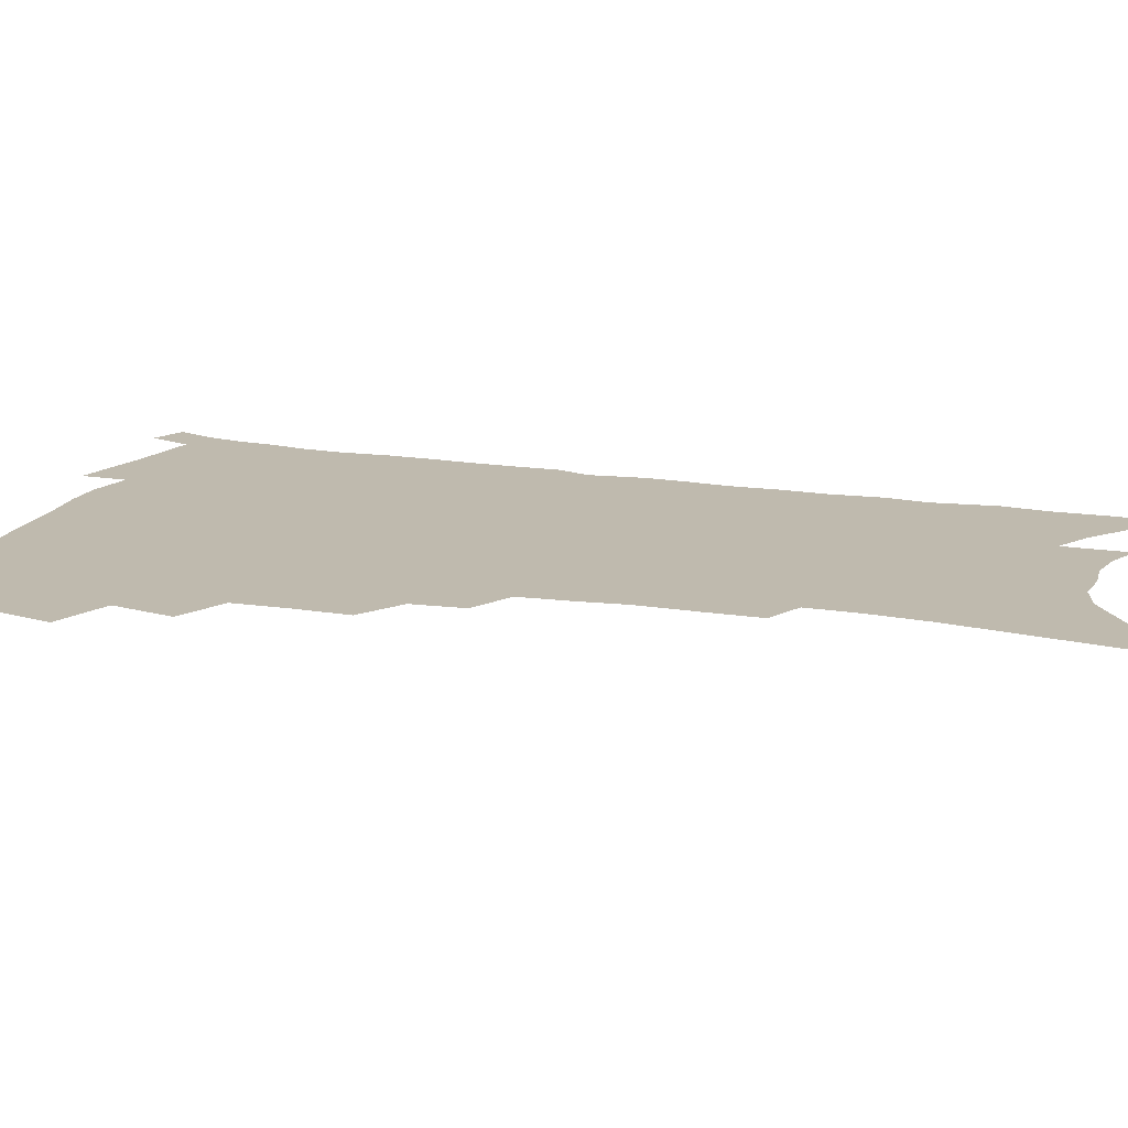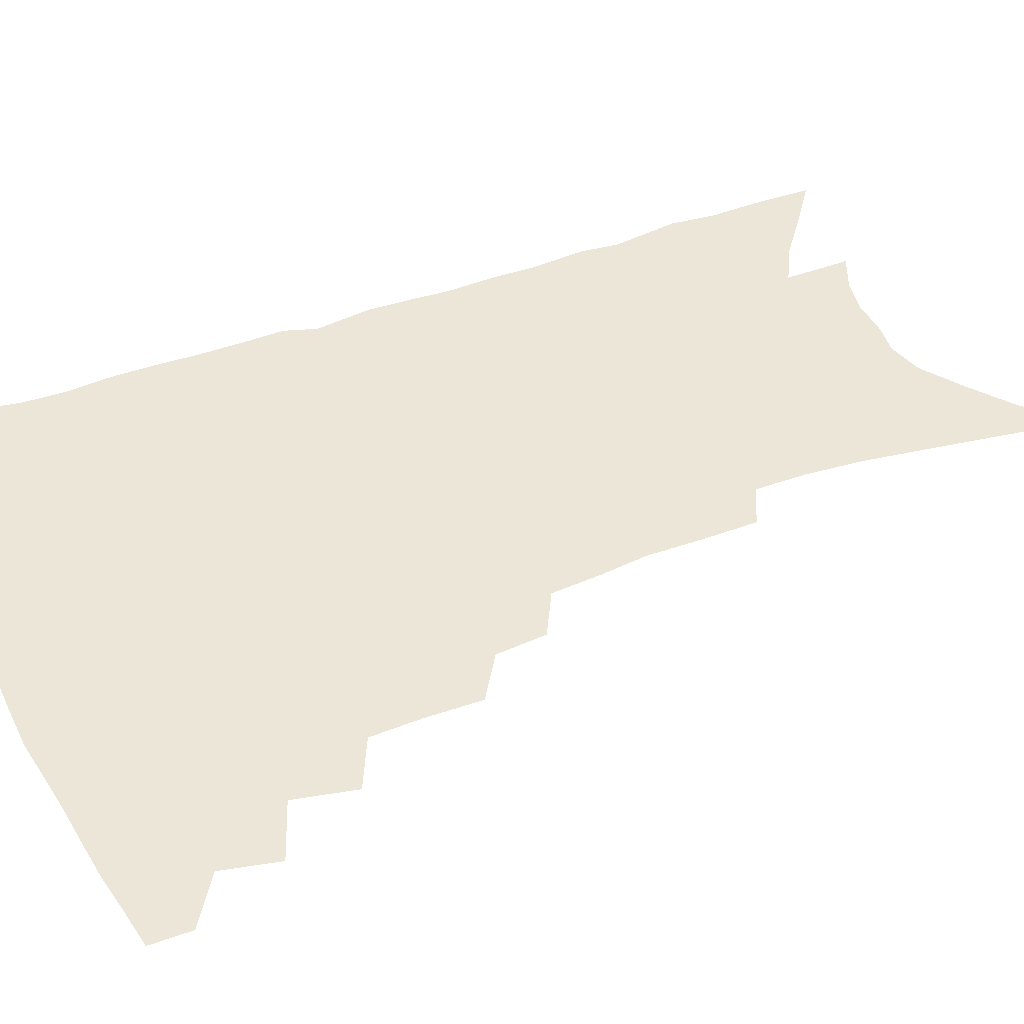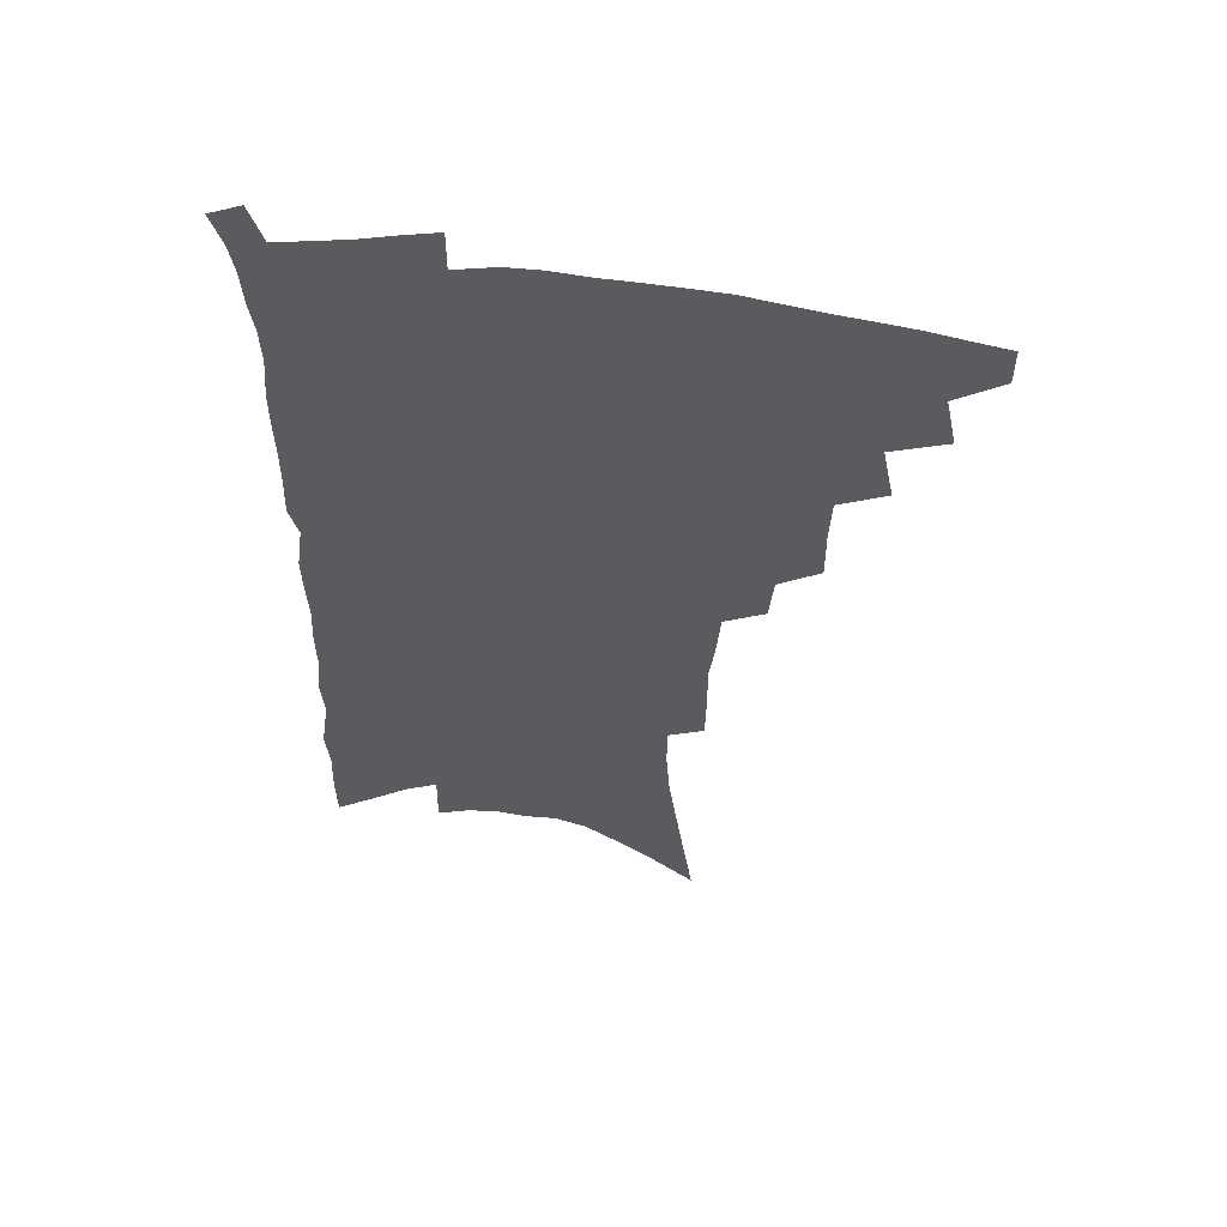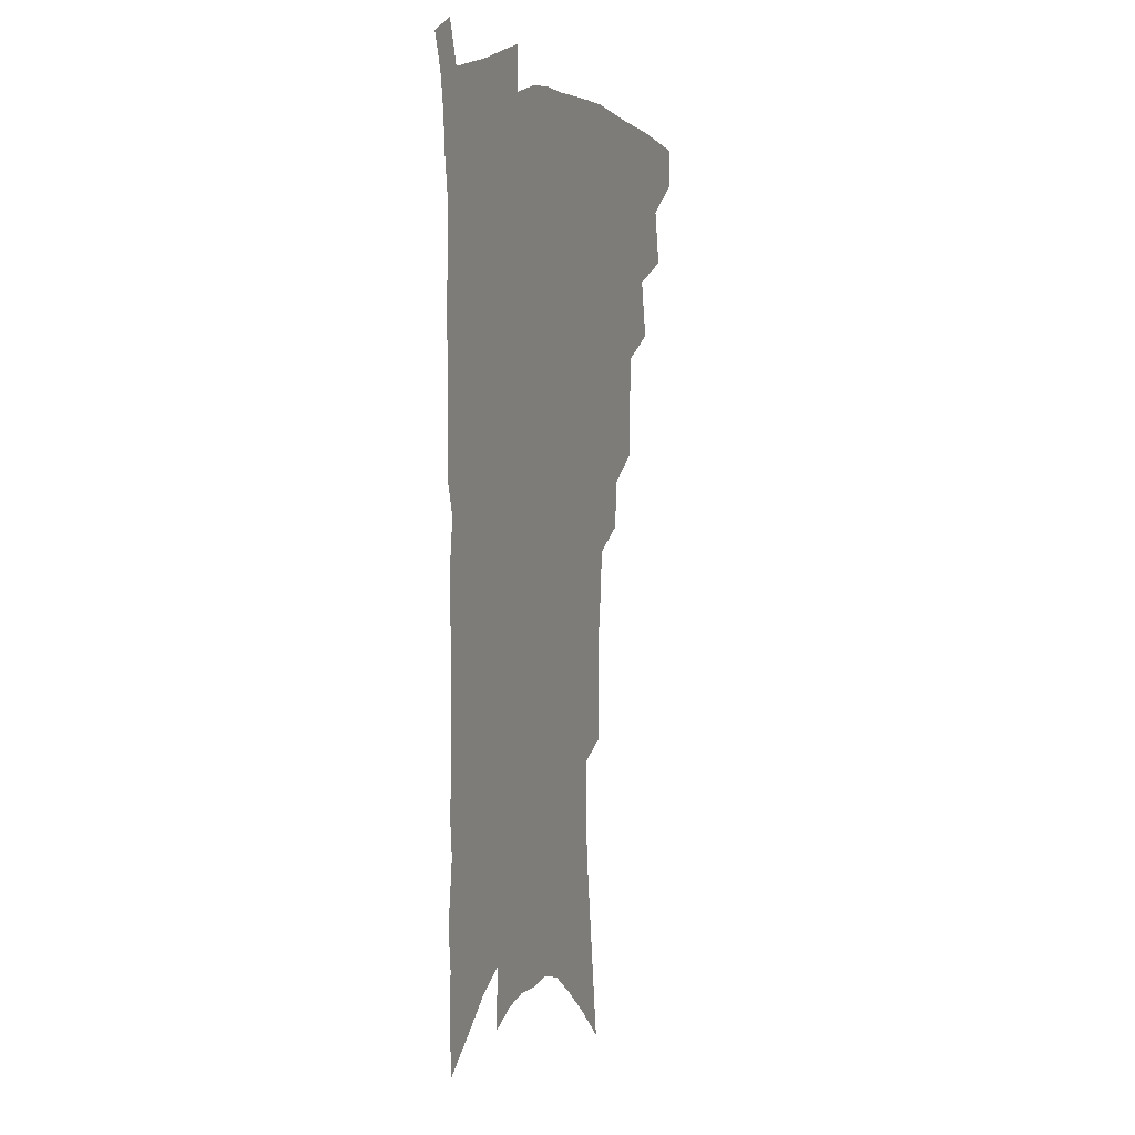
<metadata>
{"format":"obj","ext":"obj","renderer":"f3d","projection":"perspective","resolution":1024,"background":"white","views":[{"elev":15.5,"azim":-70.1,"up":"+Z"},{"elev":46.6,"azim":-111.8,"up":"+Z"},{"elev":56.4,"azim":-173.1,"up":"+Y"},{"elev":7.5,"azim":110.8,"up":"+Y"}]}
</metadata>
<code>
v 474.6 467.8 0
v 474.6 482.7 0
v 488.2 435.9 0
v 492.4 456.4 0
v 491.5 471 0
v 488.8 485.3 0
v 504.9 405.9 0
v 509.3 428.1 0
v 507.8 443.5 0
v 508.2 459.6 0
v 505.6 473.5 0
v 502.7 488.1 0
v 523.6 358.5 0
v 523.8 379.3 0
v 523 397.5 0
v 526 418.6 0
v 524 432.2 0
v 523.4 447.6 0
v 521.9 461.7 0
v 519.8 475.6 0
v 517.1 490.1 0
v 541.3 330.4 0
v 539.5 348.6 0
v 539.8 369.9 0
v 540 389.6 0
v 540.5 407.6 0
v 539.4 421.2 0
v 538.9 436.1 0
v 537.6 450 0
v 535.9 463.7 0
v 533.7 477.7 0
v 531.4 491.9 0
v 560.9 247.1 0
v 560.5 266.4 0
v 560.6 287.4 0
v 558.5 303.8 0
v 556.9 322.3 0
v 556 342.2 0
v 554.8 359.7 0
v 553.4 375.5 0
v 552.5 390.7 0
v 553.1 408.5 0
v 553.6 424.8 0
v 553.1 438.9 0
v 551.5 452.2 0
v 549.6 465.7 0
v 547.6 479.7 0
v 545.3 494.2 0
v 562.7 125.4 0
v 566.4 151.5 0
v 569.9 176.7 0
v 573.3 201.6 0
v 574.7 222.7 0
v 574.7 241 0
v 574.9 262.3 0
v 574 280.1 0
v 572.7 297.1 0
v 571.4 314.6 0
v 570 331.5 0
v 569.3 349.8 0
v 568.1 365.7 0
v 568.2 383 0
v 567.8 398.5 0
v 567.5 413.5 0
v 567.2 427.6 0
v 566.3 440.6 0
v 565.8 453.9 0
v 563.9 467.1 0
v 561.6 481.4 0
v 559.1 496.5 0
v 578.7 140.3 0
v 582.2 166.5 0
v 585.7 193.1 0
v 586.8 213.4 0
v 587.8 234.3 0
v 586.8 250.8 0
v 586.9 271.2 0
v 586.4 290 0
v 585.2 306.6 0
v 584 323.1 0
v 582.7 338.7 0
v 581.8 354.8 0
v 581.2 371.1 0
v 580.8 386.3 0
v 580.8 402.1 0
v 580.5 416.2 0
v 579.9 429.2 0
v 579.6 442.3 0
v 579.1 455.1 0
v 577.5 468.2 0
v 575.6 482.3 0
v 573.5 497.3 0
v 593.2 152.2 0
v 595.6 176.2 0
v 598.5 202.5 0
v 599.4 223.1 0
v 599.3 241.4 0
v 598.8 259.4 0
v 598 276.3 0
v 597.3 294 0
v 596.6 312 0
v 595.4 326.7 0
v 594.7 343.5 0
v 593.8 358.2 0
v 593.4 374.3 0
v 593 388.7 0
v 592.9 403.7 0
v 592.8 417.7 0
v 592.7 431.2 0
v 592.2 443.4 0
v 591.6 456 0
v 591 468.9 0
v 589.7 482.6 0
v 587.6 497.9 0
v 606.9 162.5 0
v 609.2 187.5 0
v 610.3 209.1 0
v 610.3 226.9 0
v 610 244.3 0
v 609.4 261.2 0
v 609.2 282 0
v 608.4 298 0
v 607.5 313.6 0
v 606.9 331.3 0
v 606 345.1 0
v 605.3 359.6 0
v 605 375.4 0
v 605 390.8 0
v 604.9 405.1 0
v 605.1 419.1 0
v 604.8 431.1 0
v 604.7 443.9 0
v 604.7 456.7 0
v 604.2 469.4 0
v 603.5 482.5 0
v 601.6 498.3 0
v 619.1 166.6 0
v 620.7 190.8 0
v 621.2 211.5 0
v 621.3 231.4 0
v 620.7 246.6 0
v 620.5 266.7 0
v 619.9 283.2 0
v 619.2 299.9 0
v 618.6 316.7 0
v 617.9 332 0
v 617.4 347.4 0
v 617 362.4 0
v 616.9 378.1 0
v 616.7 391.7 0
v 616.6 404.3 0
v 617 420 0
v 617.2 431.9 0
v 617.5 444.7 0
v 617.4 457.2 0
v 616.9 470 0
v 616.8 483 0
v 615.2 499.5 0
v 630.8 165.8 0
v 631.9 191.8 0
v 632.2 213.9 0
v 632 232.7 0
v 631.7 249.9 0
v 631.4 265.3 0
v 630.8 282.5 0
v 630.1 299.1 0
v 629.5 316.6 0
v 629 333.6 0
v 628.7 347.8 0
v 628.3 363.3 0
v 628.3 377.8 0
v 628.2 392.3 0
v 628.3 405.8 0
v 628.6 419.4 0
v 629.2 431.3 0
v 629.8 445.4 0
v 630.1 457.2 0
v 630.4 469.7 0
v 630.2 483.3 0
v 629 499.2 0
v 642.8 167.2 0
v 643.2 192.2 0
v 643.4 210.2 0
v 642.8 231.7 0
v 642.7 248.9 0
v 642.2 265 0
v 641.5 282.8 0
v 641 299.5 0
v 640.6 315.1 0
v 640 332.7 0
v 639.9 346.8 0
v 639.6 362.8 0
v 639.8 376.7 0
v 639.6 391.7 0
v 639.9 405.1 0
v 640 418.9 0
v 641.1 430.5 0
v 641.7 444.3 0
v 642.4 456.8 0
v 643.2 469.2 0
v 644.1 482 0
v 644.8 495.7 0
v 644.8 512.2 0
v 654.8 165.5 0
v 654.7 189.4 0
v 654.4 209.5 0
v 655.1 224.6 0
v 653.7 247.4 0
v 653 265.2 0
v 652.3 282.4 0
v 651.7 299.6 0
v 651.8 313.5 0
v 651.1 330.9 0
v 651.3 345.1 0
v 651.8 358.8 0
v 651.3 374.9 0
v 651.2 389.9 0
v 651.6 403.3 0
v 652 416.8 0
v 653 429.7 0
v 653.6 443.9 0
v 654.7 455.9 0
v 655.8 468.2 0
v 657.1 480.7 0
v 658.2 493.9 0
v 658.7 509 0
v 667.2 160.7 0
v 666.8 184 0
v 666.4 204.5 0
v 666.1 223.3 0
v 665.2 243.8 0
v 664.2 263 0
v 663.1 281.4 0
v 662.8 297.3 0
v 662.8 312.3 0
v 662.3 328.5 0
v 663.3 341.5 0
v 663.2 356.9 0
v 663.2 371.8 0
v 663 387.3 0
v 663.4 401.3 0
v 663.3 416.1 0
v 665.1 427.9 0
v 665.7 441.7 0
v 666.9 454.4 0
v 668.3 466.7 0
v 669.8 479.3 0
v 671.4 491.6 0
v 672.7 505.3 0
v 679.6 177.6 0
v 678.8 198.8 0
v 677.6 220.2 0
v 677.7 237.1 0
v 677.2 255.2 0
v 676.5 273.1 0
v 675.4 290.9 0
v 674.8 307.5 0
v 675.3 322 0
v 676.1 336 0
v 675.4 352.6 0
v 675.4 367.9 0
v 675.9 382.3 0
v 676.2 396.9 0
v 677.3 410.4 0
v 677.4 425.1 0
v 678.5 438.4 0
v 679 452.8 0
v 680.5 465.3 0
v 682 477.7 0
v 684 490.1 0
v 685.8 502.9 0
v 694.2 166.7 0
v 692.7 189.3 0
v 692.7 207.8 0
v 690.9 229.1 0
v 690.7 246.6 0
v 690 264.6 0
v 689.7 281.3 0
v 688.5 299.1 0
v 689 314.1 0
v 689.4 329.2 0
v 688.5 346.3 0
v 688.3 362.1 0
v 689.5 375.9 0
v 690.7 389.9 0
v 690.7 405.2 0
v 689.7 421.6 0
v 691.4 434.7 0
v 692.4 448.7 0
v 693.1 462.7 0
v 694.6 475.6 0
v 696.5 488.1 0
v 698.7 500.5 0
v 703.8 516 0
v 708.7 156.4 0
v 709.1 174.9 0
v 708.4 194.8 0
v 709.9 210.9 0
v 706.7 233.9 0
v 708 249 0
v 706.3 268.1 0
v 706.6 284.2 0
v 705.8 301.4 0
v 706.6 316.3 0
v 707 332 0
v 704.4 351.5 0
v 707.9 363.5 0
v 707.4 379.7 0
v 707.3 395.5 0
v 707.7 410.9 0
v 707.7 426.3 0
v 706.3 443.9 0
v 706.8 458.6 0
v 708.6 471.6 0
v 709.6 485.5 0
v 711.7 498.1 0
v 716.1 510.6 0
f 4 5 1
f 1 5 2
f 5 6 2
f 8 9 3
f 3 9 4
f 9 10 4
f 4 10 5
f 10 11 5
f 5 11 6
f 11 12 6
f 15 16 7
f 7 16 8
f 16 17 8
f 8 17 9
f 17 18 9
f 9 18 10
f 18 19 10
f 10 19 11
f 19 20 11
f 11 20 12
f 20 21 12
f 23 24 13
f 13 24 14
f 24 25 14
f 14 25 15
f 25 26 15
f 15 26 16
f 26 27 16
f 16 27 17
f 27 28 17
f 17 28 18
f 28 29 18
f 18 29 19
f 29 30 19
f 19 30 20
f 30 31 20
f 20 31 21
f 31 32 21
f 37 38 22
f 22 38 23
f 38 39 23
f 23 39 24
f 39 40 24
f 24 40 25
f 40 41 25
f 25 41 26
f 41 42 26
f 26 42 27
f 42 43 27
f 27 43 28
f 43 44 28
f 28 44 29
f 44 45 29
f 29 45 30
f 45 46 30
f 30 46 31
f 46 47 31
f 31 47 32
f 47 48 32
f 54 55 33
f 33 55 34
f 55 56 34
f 34 56 35
f 56 57 35
f 35 57 36
f 57 58 36
f 36 58 37
f 58 59 37
f 37 59 38
f 59 60 38
f 38 60 39
f 60 61 39
f 39 61 40
f 61 62 40
f 40 62 41
f 62 63 41
f 41 63 42
f 63 64 42
f 42 64 43
f 64 65 43
f 43 65 44
f 65 66 44
f 44 66 45
f 66 67 45
f 45 67 46
f 67 68 46
f 46 68 47
f 68 69 47
f 47 69 48
f 69 70 48
f 49 71 50
f 71 72 50
f 50 72 51
f 72 73 51
f 51 73 52
f 73 74 52
f 52 74 53
f 74 75 53
f 53 75 54
f 75 76 54
f 54 76 55
f 76 77 55
f 55 77 56
f 77 78 56
f 56 78 57
f 78 79 57
f 57 79 58
f 79 80 58
f 58 80 59
f 80 81 59
f 59 81 60
f 81 82 60
f 60 82 61
f 82 83 61
f 61 83 62
f 83 84 62
f 62 84 63
f 84 85 63
f 63 85 64
f 85 86 64
f 64 86 65
f 86 87 65
f 65 87 66
f 87 88 66
f 66 88 67
f 88 89 67
f 67 89 68
f 89 90 68
f 68 90 69
f 90 91 69
f 69 91 70
f 91 92 70
f 71 93 72
f 93 94 72
f 72 94 73
f 94 95 73
f 73 95 74
f 95 96 74
f 74 96 75
f 96 97 75
f 75 97 76
f 97 98 76
f 76 98 77
f 98 99 77
f 77 99 78
f 99 100 78
f 78 100 79
f 100 101 79
f 79 101 80
f 101 102 80
f 80 102 81
f 102 103 81
f 81 103 82
f 103 104 82
f 82 104 83
f 104 105 83
f 83 105 84
f 105 106 84
f 84 106 85
f 106 107 85
f 85 107 86
f 107 108 86
f 86 108 87
f 108 109 87
f 87 109 88
f 109 110 88
f 88 110 89
f 110 111 89
f 89 111 90
f 111 112 90
f 90 112 91
f 112 113 91
f 91 113 92
f 113 114 92
f 93 115 94
f 115 116 94
f 94 116 95
f 116 117 95
f 95 117 96
f 117 118 96
f 96 118 97
f 118 119 97
f 97 119 98
f 119 120 98
f 98 120 99
f 120 121 99
f 99 121 100
f 121 122 100
f 100 122 101
f 122 123 101
f 101 123 102
f 123 124 102
f 102 124 103
f 124 125 103
f 103 125 104
f 125 126 104
f 104 126 105
f 126 127 105
f 105 127 106
f 127 128 106
f 106 128 107
f 128 129 107
f 107 129 108
f 129 130 108
f 108 130 109
f 130 131 109
f 109 131 110
f 131 132 110
f 110 132 111
f 132 133 111
f 111 133 112
f 133 134 112
f 112 134 113
f 134 135 113
f 113 135 114
f 135 136 114
f 115 137 116
f 137 138 116
f 116 138 117
f 138 139 117
f 117 139 118
f 139 140 118
f 118 140 119
f 140 141 119
f 119 141 120
f 141 142 120
f 120 142 121
f 142 143 121
f 121 143 122
f 143 144 122
f 122 144 123
f 144 145 123
f 123 145 124
f 145 146 124
f 124 146 125
f 146 147 125
f 125 147 126
f 147 148 126
f 126 148 127
f 148 149 127
f 127 149 128
f 149 150 128
f 128 150 129
f 150 151 129
f 129 151 130
f 151 152 130
f 130 152 131
f 152 153 131
f 131 153 132
f 153 154 132
f 132 154 133
f 154 155 133
f 133 155 134
f 155 156 134
f 134 156 135
f 156 157 135
f 135 157 136
f 157 158 136
f 137 159 138
f 159 160 138
f 138 160 139
f 160 161 139
f 139 161 140
f 161 162 140
f 140 162 141
f 162 163 141
f 141 163 142
f 163 164 142
f 142 164 143
f 164 165 143
f 143 165 144
f 165 166 144
f 144 166 145
f 166 167 145
f 145 167 146
f 167 168 146
f 146 168 147
f 168 169 147
f 147 169 148
f 169 170 148
f 148 170 149
f 170 171 149
f 149 171 150
f 171 172 150
f 150 172 151
f 172 173 151
f 151 173 152
f 173 174 152
f 152 174 153
f 174 175 153
f 153 175 154
f 175 176 154
f 154 176 155
f 176 177 155
f 155 177 156
f 177 178 156
f 156 178 157
f 178 179 157
f 157 179 158
f 179 180 158
f 159 181 160
f 181 182 160
f 160 182 161
f 182 183 161
f 161 183 162
f 183 184 162
f 162 184 163
f 184 185 163
f 163 185 164
f 185 186 164
f 164 186 165
f 186 187 165
f 165 187 166
f 187 188 166
f 166 188 167
f 188 189 167
f 167 189 168
f 189 190 168
f 168 190 169
f 190 191 169
f 169 191 170
f 191 192 170
f 170 192 171
f 192 193 171
f 171 193 172
f 193 194 172
f 172 194 173
f 194 195 173
f 173 195 174
f 195 196 174
f 174 196 175
f 196 197 175
f 175 197 176
f 197 198 176
f 176 198 177
f 198 199 177
f 177 199 178
f 199 200 178
f 178 200 179
f 200 201 179
f 179 201 180
f 201 202 180
f 181 204 182
f 204 205 182
f 182 205 183
f 205 206 183
f 183 206 184
f 206 207 184
f 184 207 185
f 207 208 185
f 185 208 186
f 208 209 186
f 186 209 187
f 209 210 187
f 187 210 188
f 210 211 188
f 188 211 189
f 211 212 189
f 189 212 190
f 212 213 190
f 190 213 191
f 213 214 191
f 191 214 192
f 214 215 192
f 192 215 193
f 215 216 193
f 193 216 194
f 216 217 194
f 194 217 195
f 217 218 195
f 195 218 196
f 218 219 196
f 196 219 197
f 219 220 197
f 197 220 198
f 220 221 198
f 198 221 199
f 221 222 199
f 199 222 200
f 222 223 200
f 200 223 201
f 223 224 201
f 201 224 202
f 224 225 202
f 202 225 203
f 225 226 203
f 204 227 205
f 227 228 205
f 205 228 206
f 228 229 206
f 206 229 207
f 229 230 207
f 207 230 208
f 230 231 208
f 208 231 209
f 231 232 209
f 209 232 210
f 232 233 210
f 210 233 211
f 233 234 211
f 211 234 212
f 234 235 212
f 212 235 213
f 235 236 213
f 213 236 214
f 236 237 214
f 214 237 215
f 237 238 215
f 215 238 216
f 238 239 216
f 216 239 217
f 239 240 217
f 217 240 218
f 240 241 218
f 218 241 219
f 241 242 219
f 219 242 220
f 242 243 220
f 220 243 221
f 243 244 221
f 221 244 222
f 244 245 222
f 222 245 223
f 245 246 223
f 223 246 224
f 246 247 224
f 224 247 225
f 247 248 225
f 225 248 226
f 248 249 226
f 228 250 229
f 250 251 229
f 229 251 230
f 251 252 230
f 230 252 231
f 252 253 231
f 231 253 232
f 253 254 232
f 232 254 233
f 254 255 233
f 233 255 234
f 255 256 234
f 234 256 235
f 256 257 235
f 235 257 236
f 257 258 236
f 236 258 237
f 258 259 237
f 237 259 238
f 259 260 238
f 238 260 239
f 260 261 239
f 239 261 240
f 261 262 240
f 240 262 241
f 262 263 241
f 241 263 242
f 263 264 242
f 242 264 243
f 264 265 243
f 243 265 244
f 265 266 244
f 244 266 245
f 266 267 245
f 245 267 246
f 267 268 246
f 246 268 247
f 268 269 247
f 247 269 248
f 269 270 248
f 248 270 249
f 270 271 249
f 250 272 251
f 272 273 251
f 251 273 252
f 273 274 252
f 252 274 253
f 274 275 253
f 253 275 254
f 275 276 254
f 254 276 255
f 276 277 255
f 255 277 256
f 277 278 256
f 256 278 257
f 278 279 257
f 257 279 258
f 279 280 258
f 258 280 259
f 280 281 259
f 259 281 260
f 281 282 260
f 260 282 261
f 282 283 261
f 261 283 262
f 283 284 262
f 262 284 263
f 284 285 263
f 263 285 264
f 285 286 264
f 264 286 265
f 286 287 265
f 265 287 266
f 287 288 266
f 266 288 267
f 288 289 267
f 267 289 268
f 289 290 268
f 268 290 269
f 290 291 269
f 269 291 270
f 291 292 270
f 270 292 271
f 292 293 271
f 272 295 273
f 295 296 273
f 273 296 274
f 296 297 274
f 274 297 275
f 297 298 275
f 275 298 276
f 298 299 276
f 276 299 277
f 299 300 277
f 277 300 278
f 300 301 278
f 278 301 279
f 301 302 279
f 279 302 280
f 302 303 280
f 280 303 281
f 303 304 281
f 281 304 282
f 304 305 282
f 282 305 283
f 305 306 283
f 283 306 284
f 306 307 284
f 284 307 285
f 307 308 285
f 285 308 286
f 308 309 286
f 286 309 287
f 309 310 287
f 287 310 288
f 310 311 288
f 288 311 289
f 311 312 289
f 289 312 290
f 312 313 290
f 290 313 291
f 313 314 291
f 291 314 292
f 314 315 292
f 292 315 293
f 315 316 293
f 293 316 294
f 316 317 294

</code>
